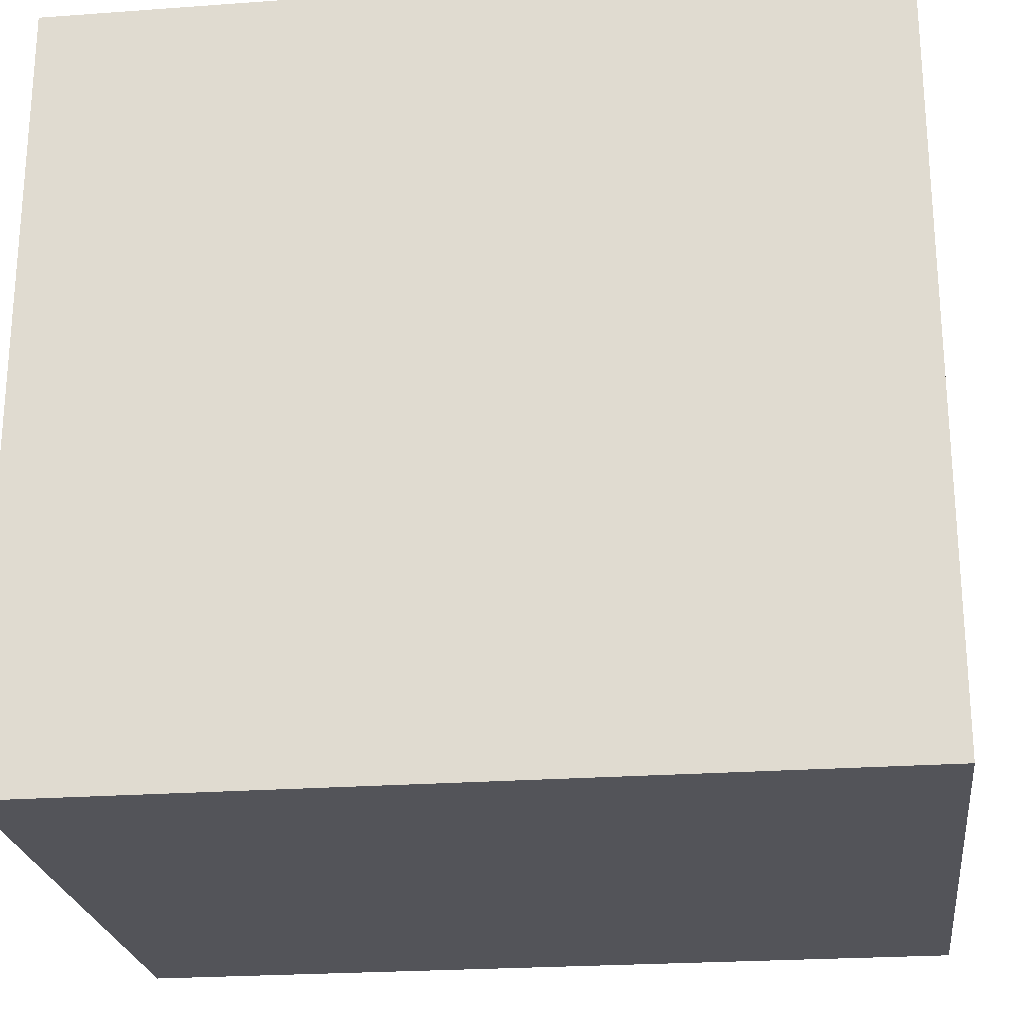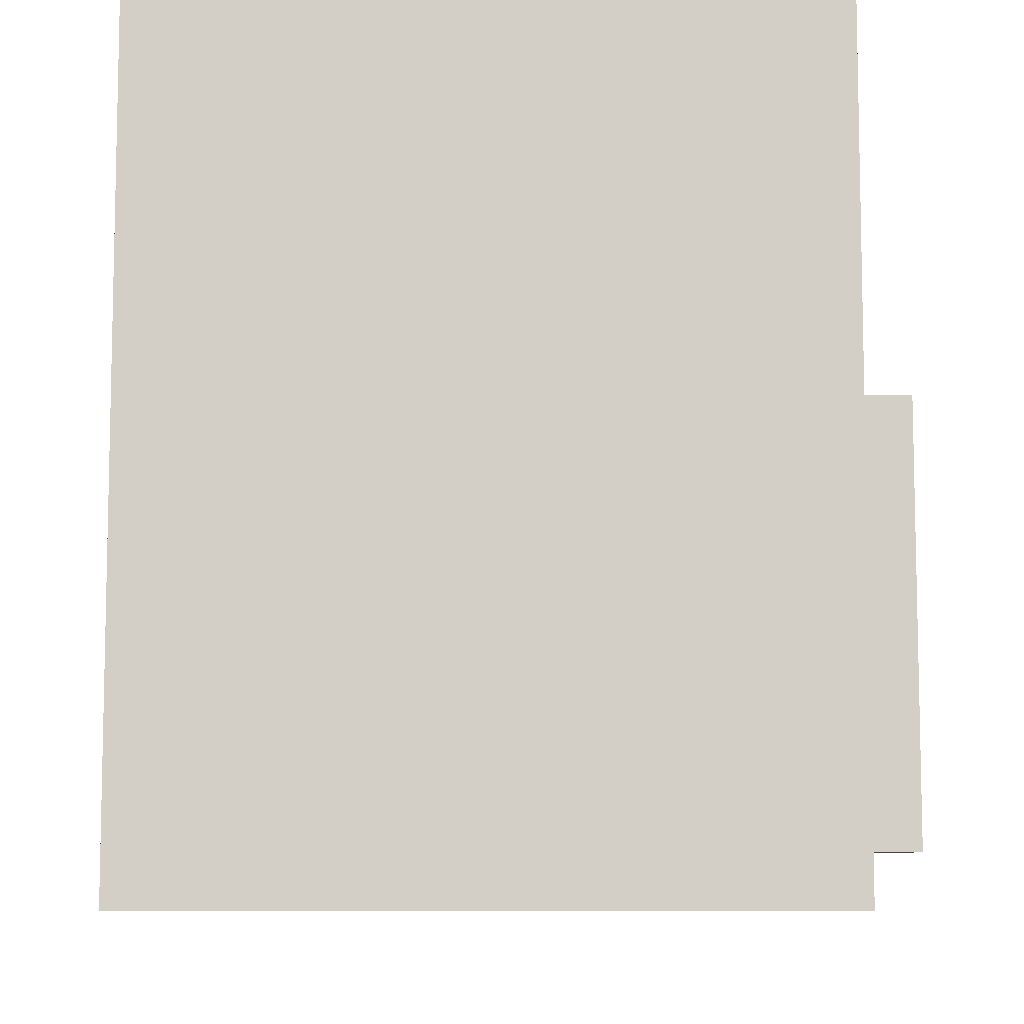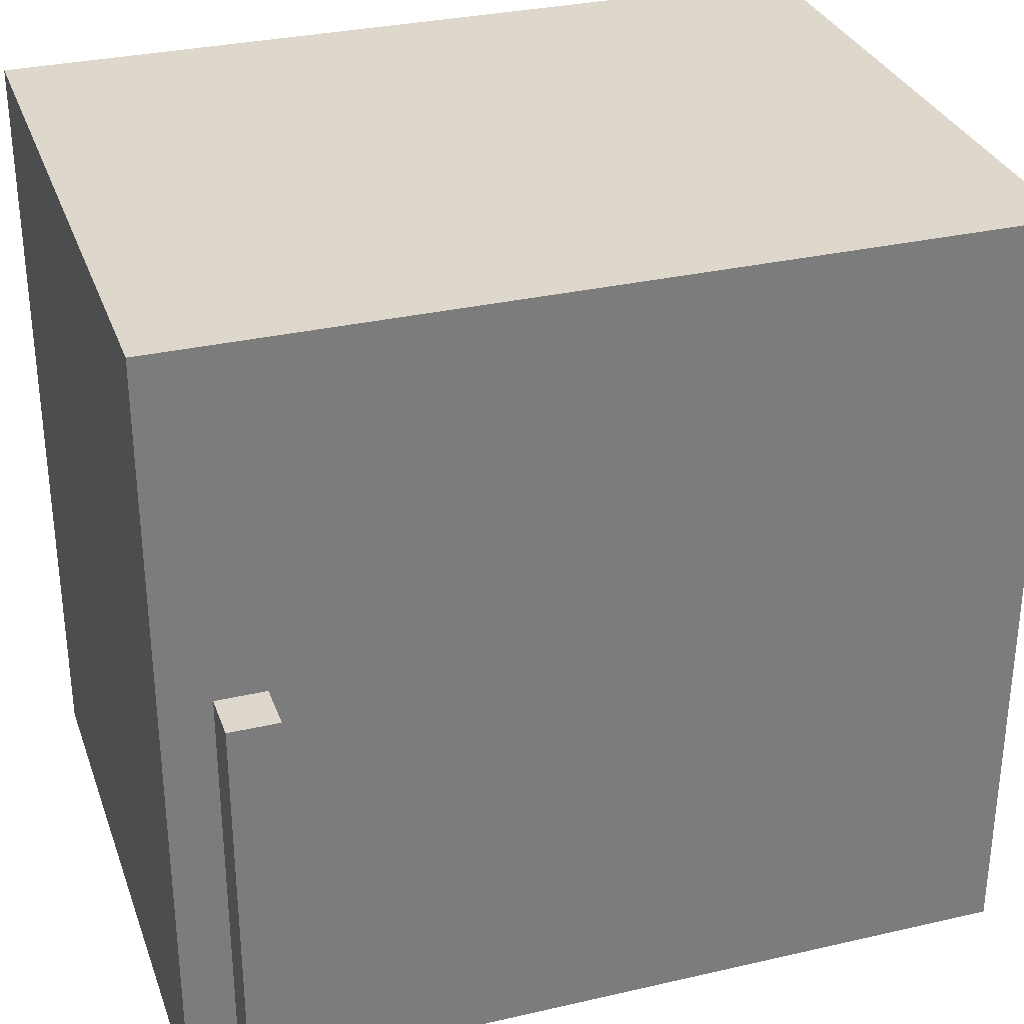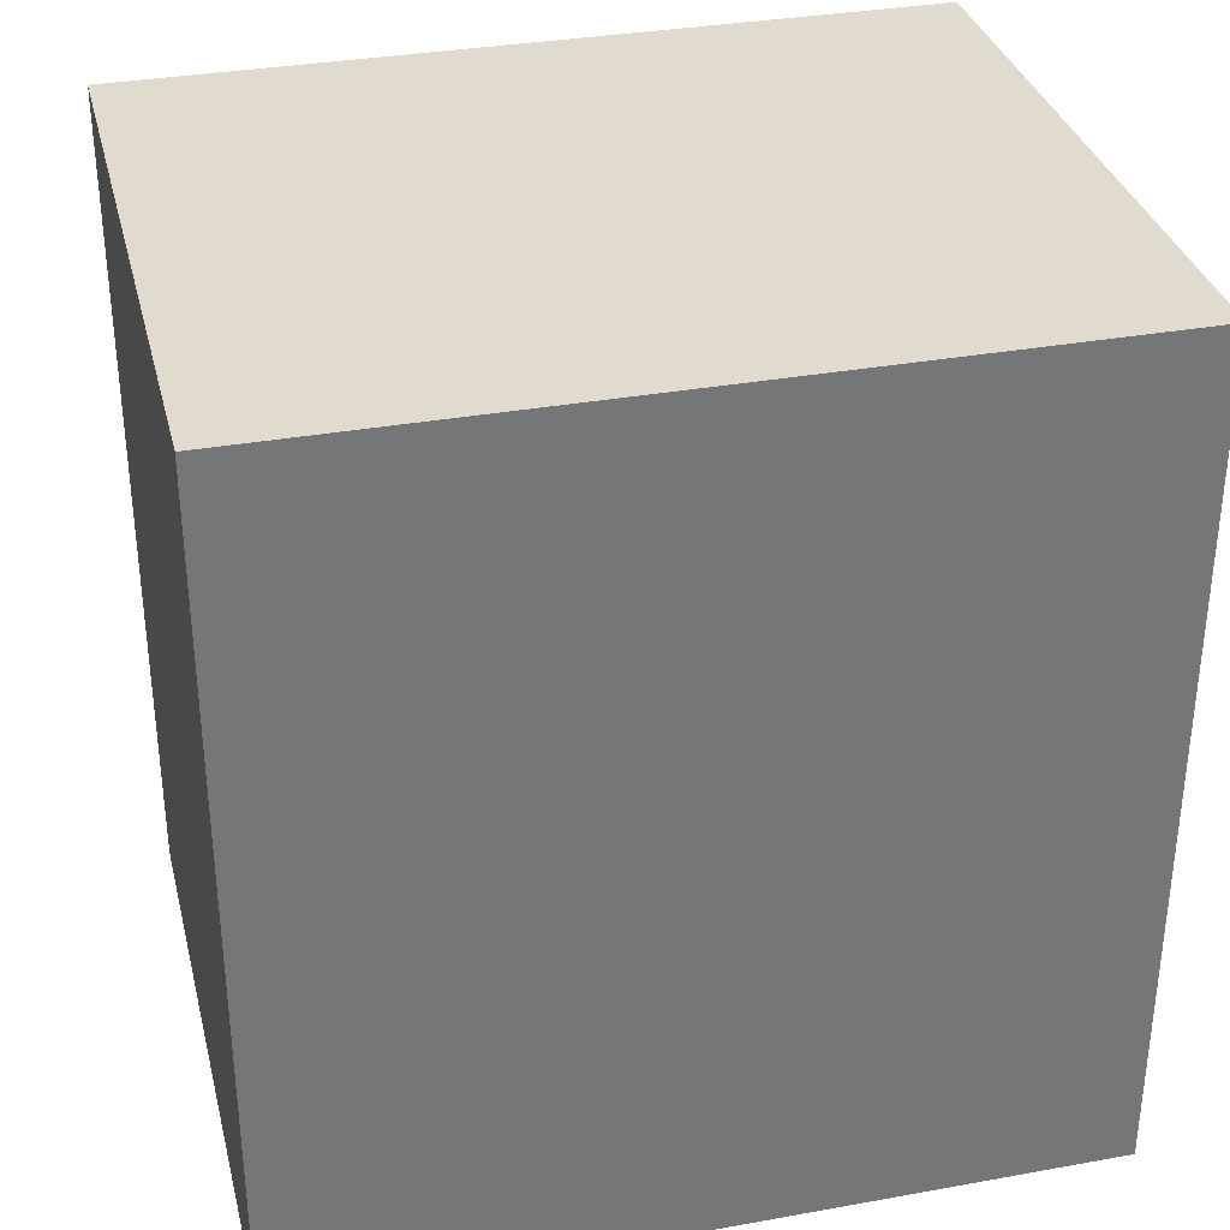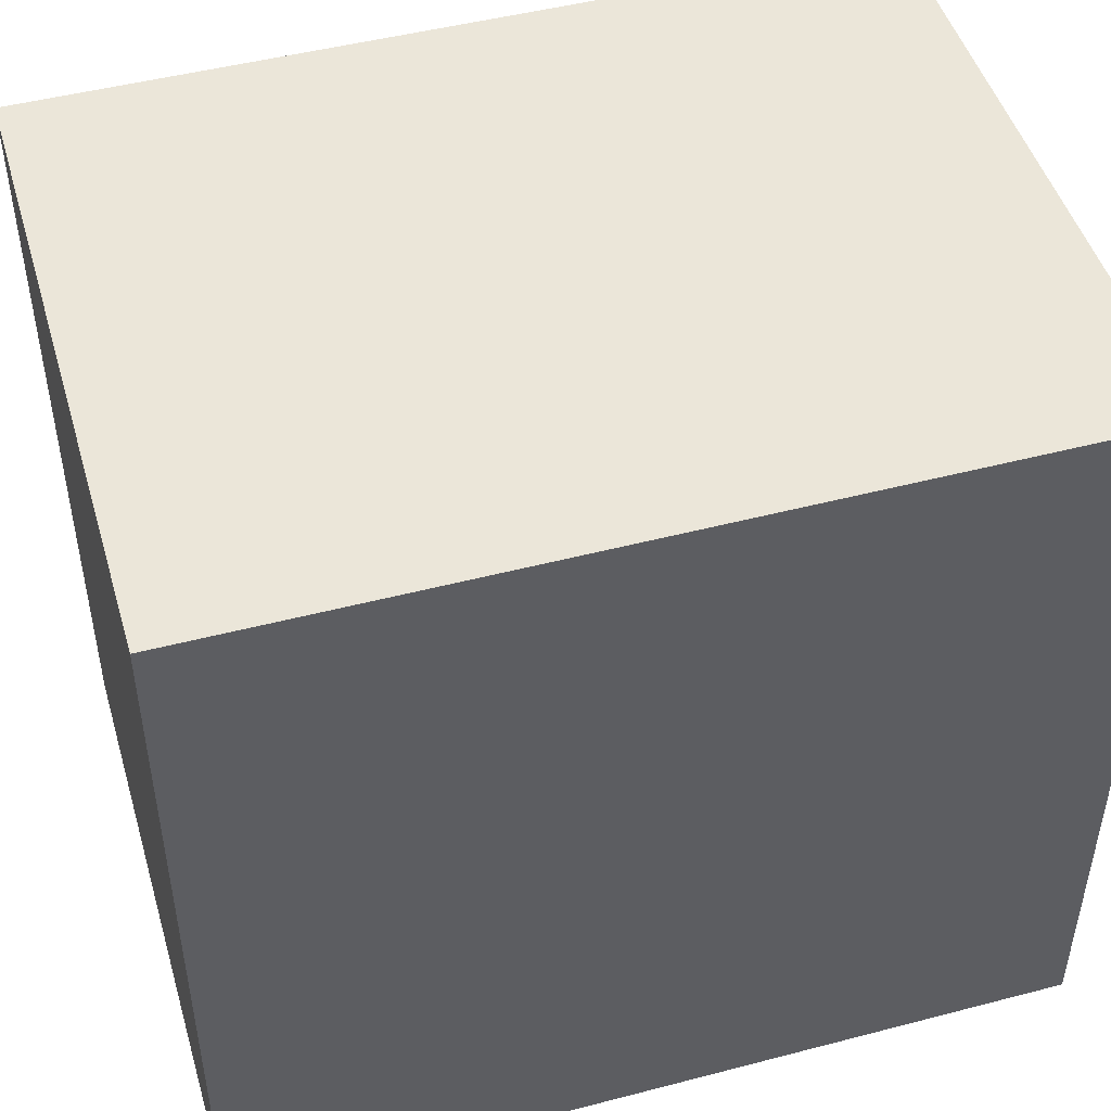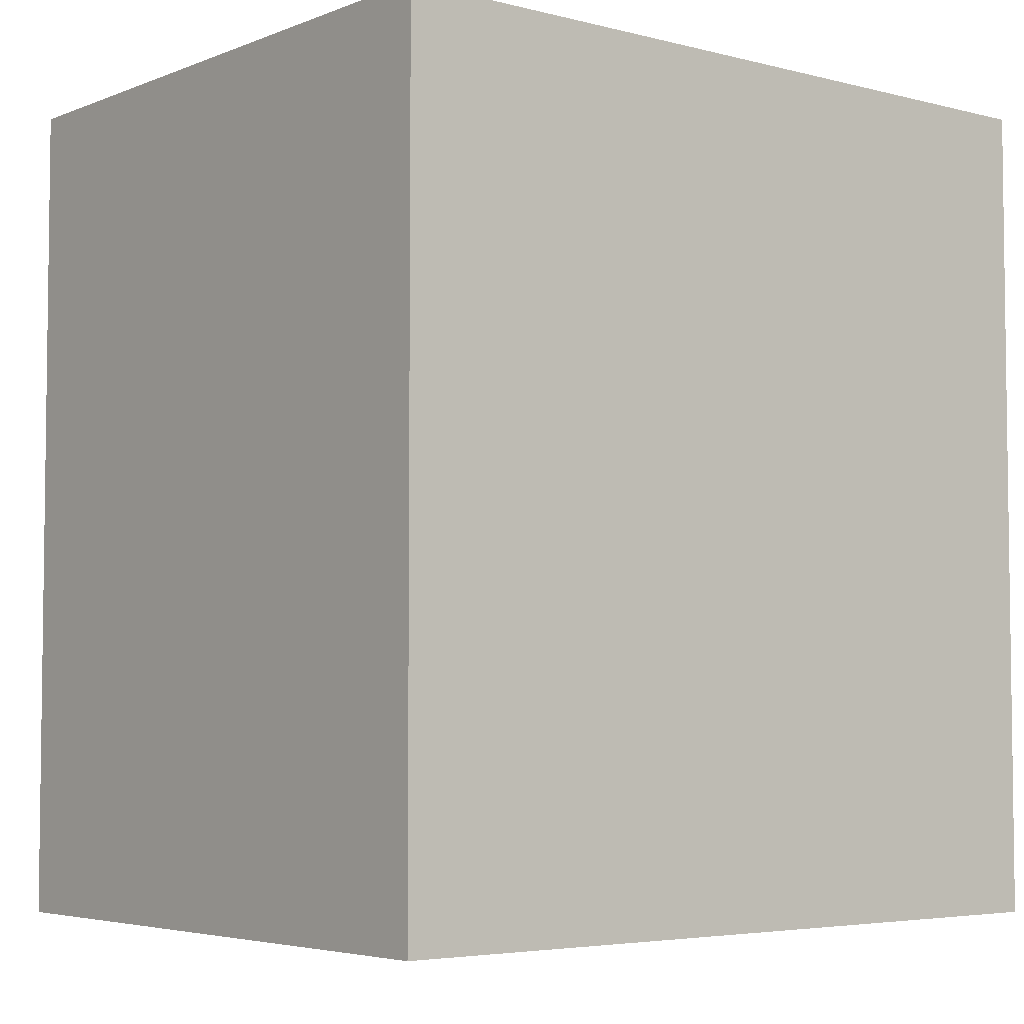
<metadata>
{"format":"obj","ext":"obj","renderer":"f3d","projection":"perspective","resolution":1024,"background":"white","views":[{"elev":-23.7,"azim":-83.0,"up":"+Z"},{"elev":-8.3,"azim":-0.6,"up":"+Z"},{"elev":31.4,"azim":71.9,"up":"+Z"},{"elev":33.6,"azim":-103.8,"up":"+Y"},{"elev":48.1,"azim":-106.3,"up":"+Z"},{"elev":-4.6,"azim":-129.2,"up":"+Y"}]}
</metadata>
<code>
g pox
v -7 0 8
v -7 0 -8
v -7 1 6
v -7 1 4
v -7 1 3
v -7 1 1
v -7 1 -0
v -7 1 -3
v -7 1 -4
v -7 1 -6
v -7 2 6
v -7 2 4
v -7 2 3
v -7 2 1
v -7 2 -0
v -7 2 -3
v -7 2 -4
v -7 2 -6
v -7 3 7
v -7 3 -7
v -7 15 7
v -7 15 -7
v -7 17 8
v -7 17 -8
v 6 0 8
v 6 0 -8
v 6 1 6
v 6 1 5
v 6 1 1
v 6 1 -7
v 6 2 6
v 6 2 5
v 6 2 1
v 6 2 -7
v 6 3 7
v 6 3 -7
v 6 4 6
v 6 4 -6
v 6 7 5
v 6 7 4
v 6 7 2
v 6 7 -1
v 6 7 -2
v 6 7 -3
v 6 7 -4
v 6 7 -5
v 6 8 1
v 6 8 -0
v 6 8 -2
v 6 8 -3
v 6 8 -4
v 6 8 -5
v 6 9 1
v 6 9 -0
v 6 9 -1
v 6 9 -3
v 6 9 -4
v 6 9 -5
v 6 10 4
v 6 10 2
v 6 10 -3
v 6 10 -4
v 6 10 -5
v 6 11 4
v 6 11 3
v 6 12 4
v 6 12 3
v 6 13 5
v 6 13 2
v 6 15 6
v 6 15 -6
v 6 16 7
v 6 16 -7
v 6 17 8
v 6 17 -8
v 7 1 1
v 7 1 -7
v 7 2 1
v 7 2 -7
v -7 0 8
v -7 17 8
v -6 4 8
v -6 15 8
v 5 4 8
v 5 15 8
v 6 0 8
v 6 17 8
v 6 1 1
v 6 2 1
v 7 1 1
v 7 2 1
v 6 1 -7
v 6 2 -7
v 7 1 -7
v 7 2 -7
v -7 0 -8
v -7 17 -8
v -6 4 -8
v -6 15 -8
v 5 4 -8
v 5 15 -8
v 6 0 -8
v 6 17 -8
v -7 0 8
v 6 0 8
v -7 0 -8
v 6 0 -8
v 6 1 1
v 7 1 1
v 6 1 -7
v 7 1 -7
v 6 2 1
v 7 2 1
v 6 2 -7
v 7 2 -7
v -7 17 8
v 6 17 8
v -7 17 -8
v 6 17 -8
f 3 2 1
f 4 2 3
f 5 2 4
f 6 2 5
f 7 2 6
f 8 2 7
f 9 2 8
f 10 2 9
f 11 3 1
f 11 4 3
f 12 5 4
f 12 4 11
f 13 6 5
f 13 5 12
f 14 7 6
f 14 6 13
f 15 8 7
f 15 7 14
f 16 9 8
f 16 8 15
f 17 10 9
f 17 9 16
f 18 2 10
f 18 10 17
f 19 17 16
f 19 16 15
f 19 18 17
f 19 15 14
f 19 14 13
f 19 13 12
f 19 12 11
f 19 11 1
f 20 2 18
f 20 18 19
f 21 19 1
f 21 20 19
f 22 2 20
f 22 20 21
f 23 21 1
f 23 22 21
f 24 2 22
f 24 22 23
f 25 26 27
f 27 26 28
f 28 26 29
f 29 26 30
f 25 27 31
f 27 28 31
f 28 29 32
f 31 28 32
f 32 29 33
f 30 26 34
f 32 33 35
f 33 34 35
f 25 31 35
f 31 32 35
f 34 26 36
f 35 34 36
f 35 36 37
f 37 36 38
f 37 38 39
f 39 38 40
f 40 38 41
f 41 38 42
f 42 38 43
f 43 38 44
f 44 38 45
f 45 38 46
f 41 42 47
f 47 42 48
f 42 43 49
f 43 44 49
f 44 45 50
f 49 44 50
f 45 46 51
f 50 45 51
f 46 38 52
f 51 46 52
f 47 48 53
f 41 47 53
f 48 42 54
f 53 48 54
f 42 49 55
f 54 42 55
f 49 50 55
f 50 51 56
f 55 50 56
f 51 52 57
f 56 51 57
f 52 38 58
f 57 52 58
f 39 40 59
f 40 41 59
f 54 55 60
f 59 41 60
f 41 53 60
f 55 56 60
f 53 54 60
f 56 57 61
f 60 56 61
f 57 58 62
f 61 57 62
f 58 38 63
f 62 58 63
f 39 59 64
f 59 60 64
f 64 60 65
f 39 64 66
f 64 65 66
f 65 60 67
f 66 65 67
f 37 39 68
f 39 66 68
f 66 67 68
f 67 60 69
f 68 67 69
f 61 62 69
f 62 63 69
f 60 61 69
f 35 37 70
f 37 68 70
f 68 69 70
f 69 63 71
f 70 69 71
f 38 36 71
f 63 38 71
f 25 35 72
f 35 70 72
f 70 71 72
f 71 36 73
f 72 71 73
f 36 26 73
f 25 72 74
f 72 73 74
f 73 26 75
f 74 73 75
f 76 77 78
f 78 77 79
f 82 81 80
f 83 81 82
f 84 82 80
f 84 83 82
f 85 81 83
f 85 83 84
f 86 84 80
f 86 85 84
f 87 81 85
f 87 85 86
f 90 89 88
f 91 89 90
f 92 93 94
f 94 93 95
f 96 97 98
f 98 97 99
f 96 98 100
f 98 99 100
f 99 97 101
f 100 99 101
f 96 100 102
f 100 101 102
f 101 97 103
f 102 101 103
f 106 105 104
f 107 105 106
f 110 109 108
f 111 109 110
f 112 113 114
f 114 113 115
f 116 117 118
f 118 117 119

</code>
